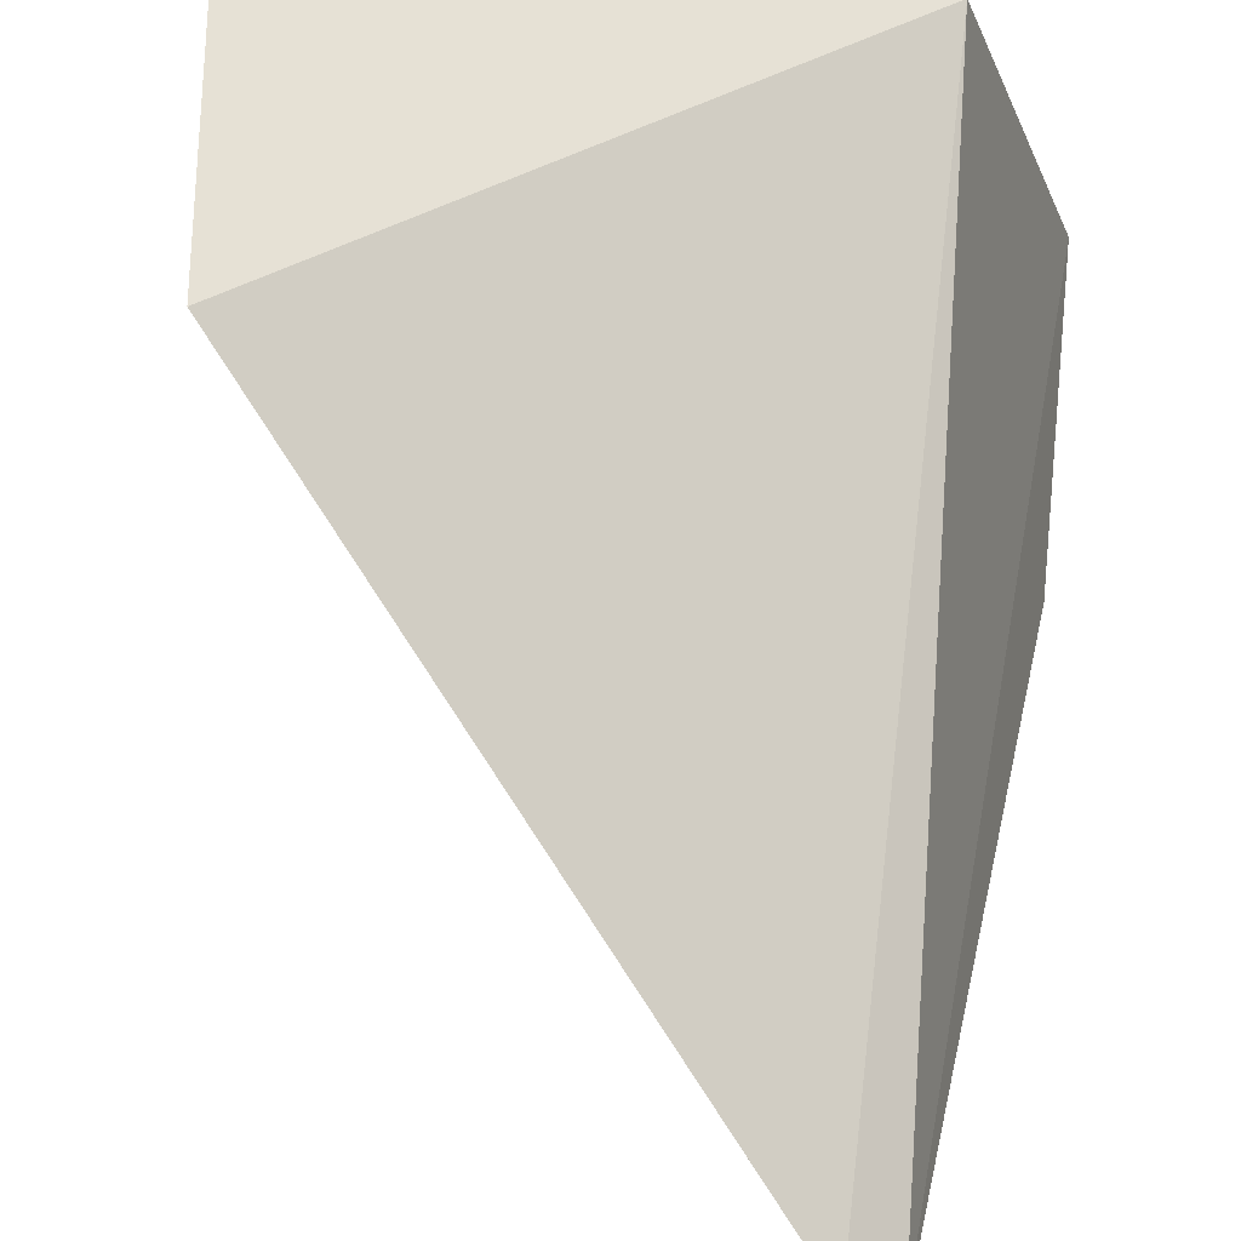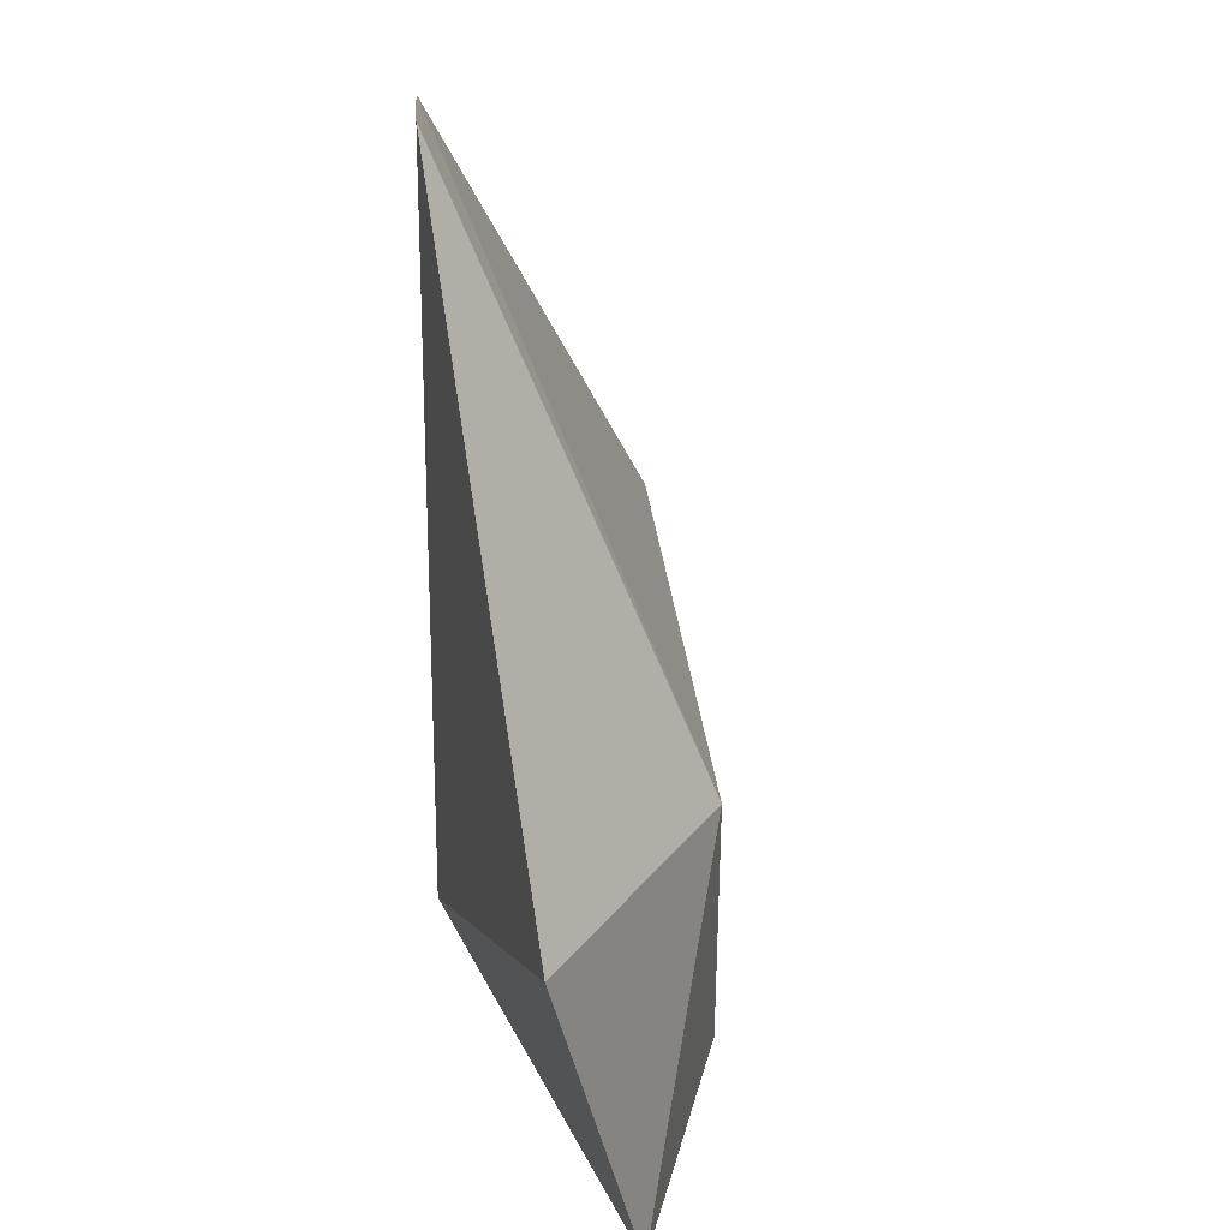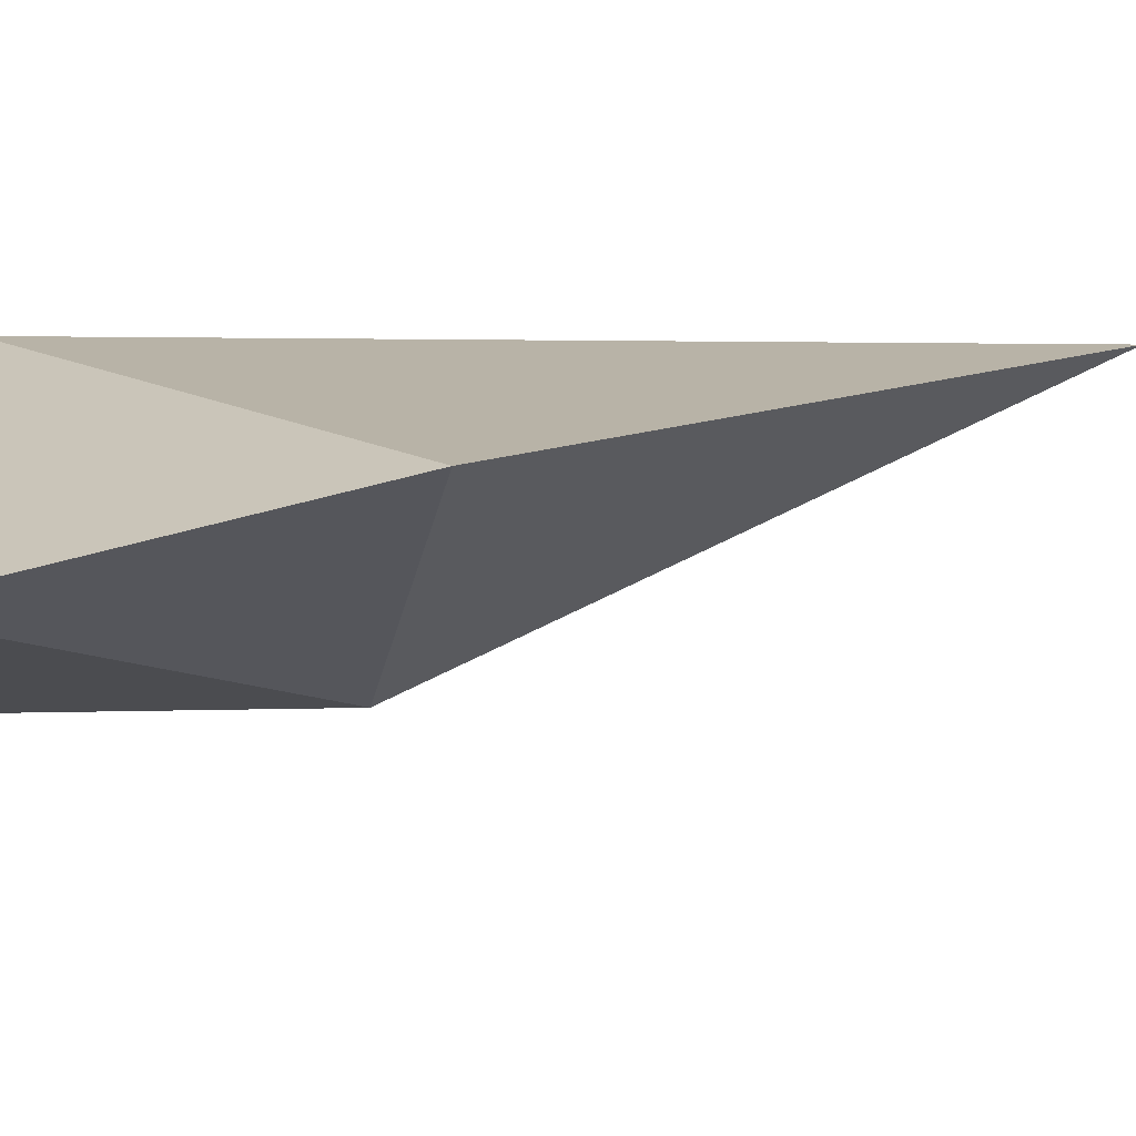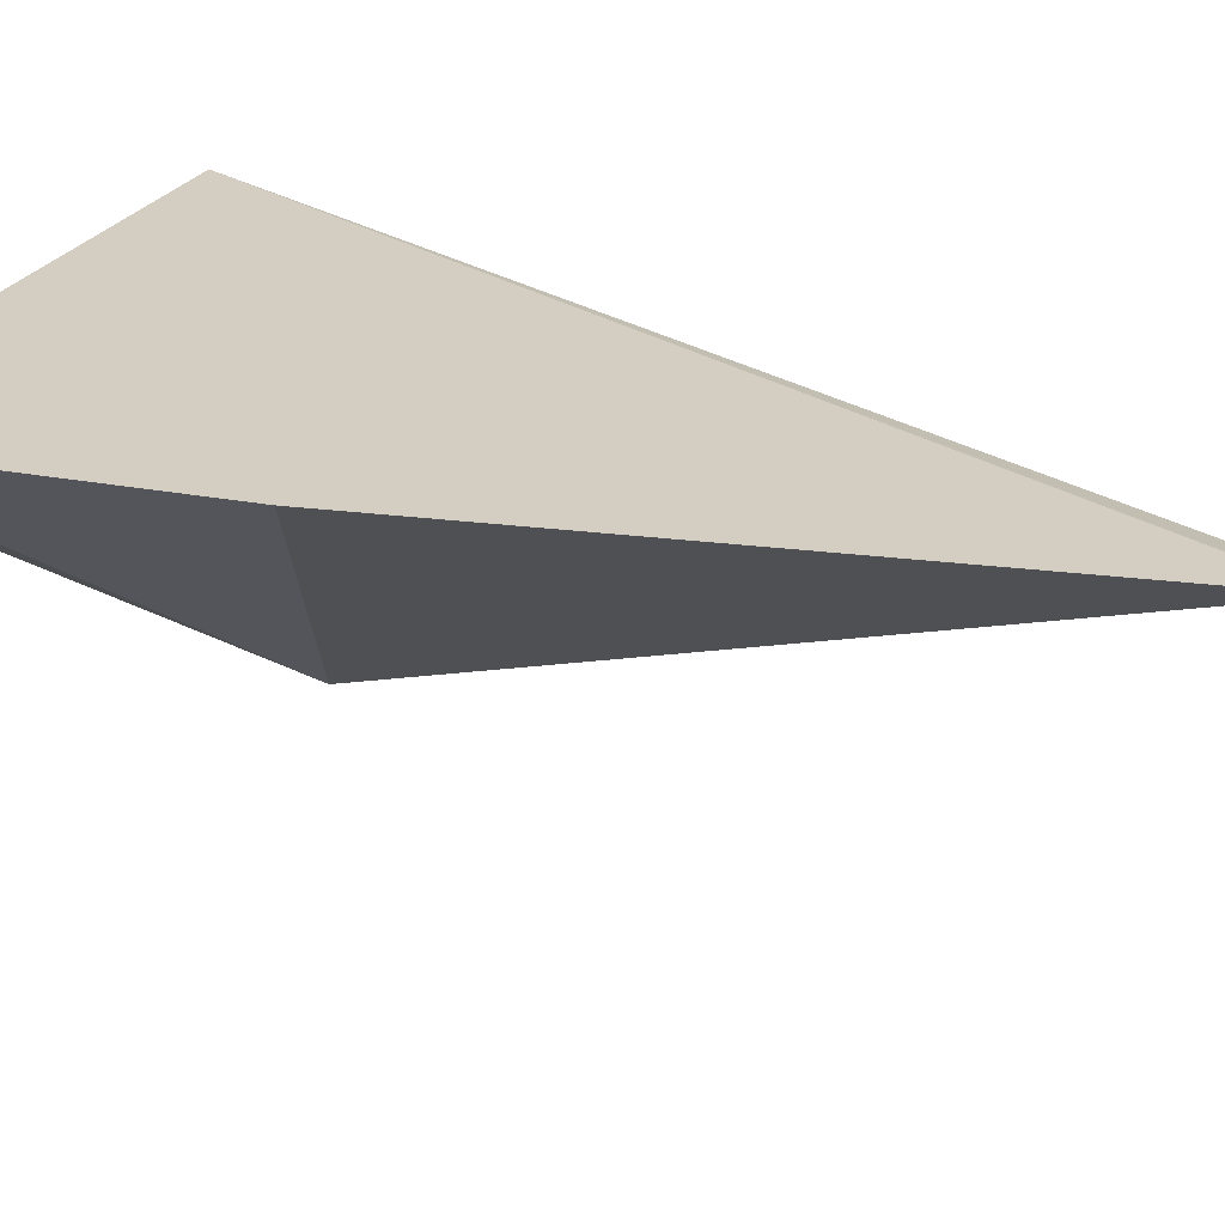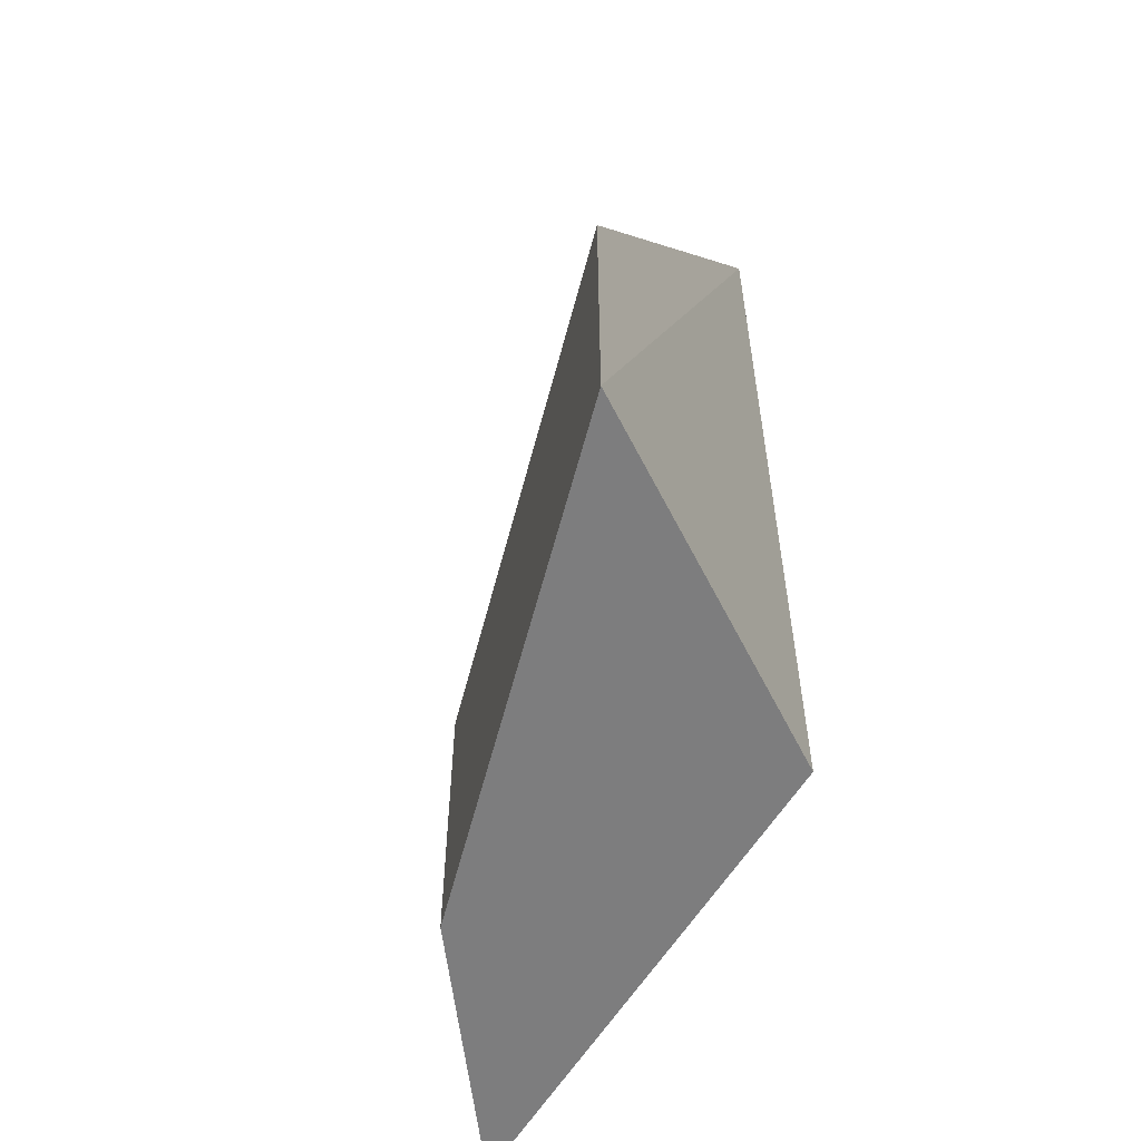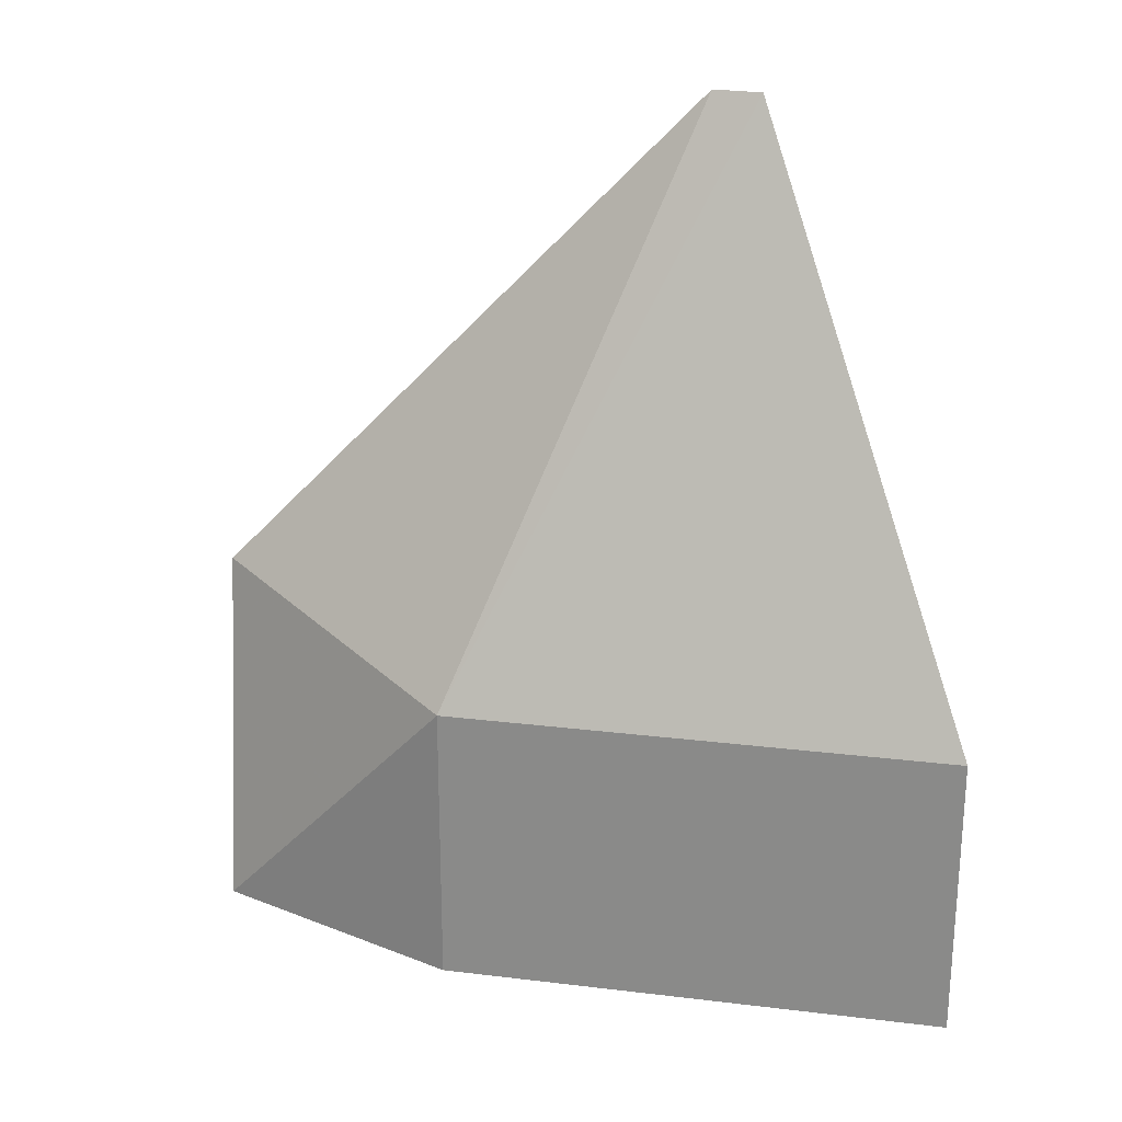
<metadata>
{"format":"obj","ext":"obj","renderer":"f3d","projection":"perspective","resolution":1024,"background":"white","views":[{"elev":71.9,"azim":-174.2,"up":"+Z"},{"elev":36.9,"azim":51.1,"up":"+Y"},{"elev":37.9,"azim":88.7,"up":"+Z"},{"elev":45.2,"azim":118.4,"up":"+Z"},{"elev":-59.2,"azim":-136.3,"up":"+Y"},{"elev":24.4,"azim":159.5,"up":"+Y"}]}
</metadata>
<code>
v 5.134 -5.93 -84.21
v 5.385 -8.325 -84.71
v 4.274 -6.353 -86.2
v 1.369 -6.353 -88
v 2.114 -8.323 -85.58
v 4.274 -8.325 -86.2
v 1.927 -2.534 -85.86
v 1.369 -8.325 -88
v 2.195 -2.534 -85.66
f 1 2 3
f 5 2 1
f 6 3 2
f 7 3 4
f 8 4 3
f 8 3 6
f 8 7 4
f 8 5 7
f 8 6 2
f 8 2 5
f 9 1 3
f 9 3 7
f 9 7 5
f 9 5 1

</code>
